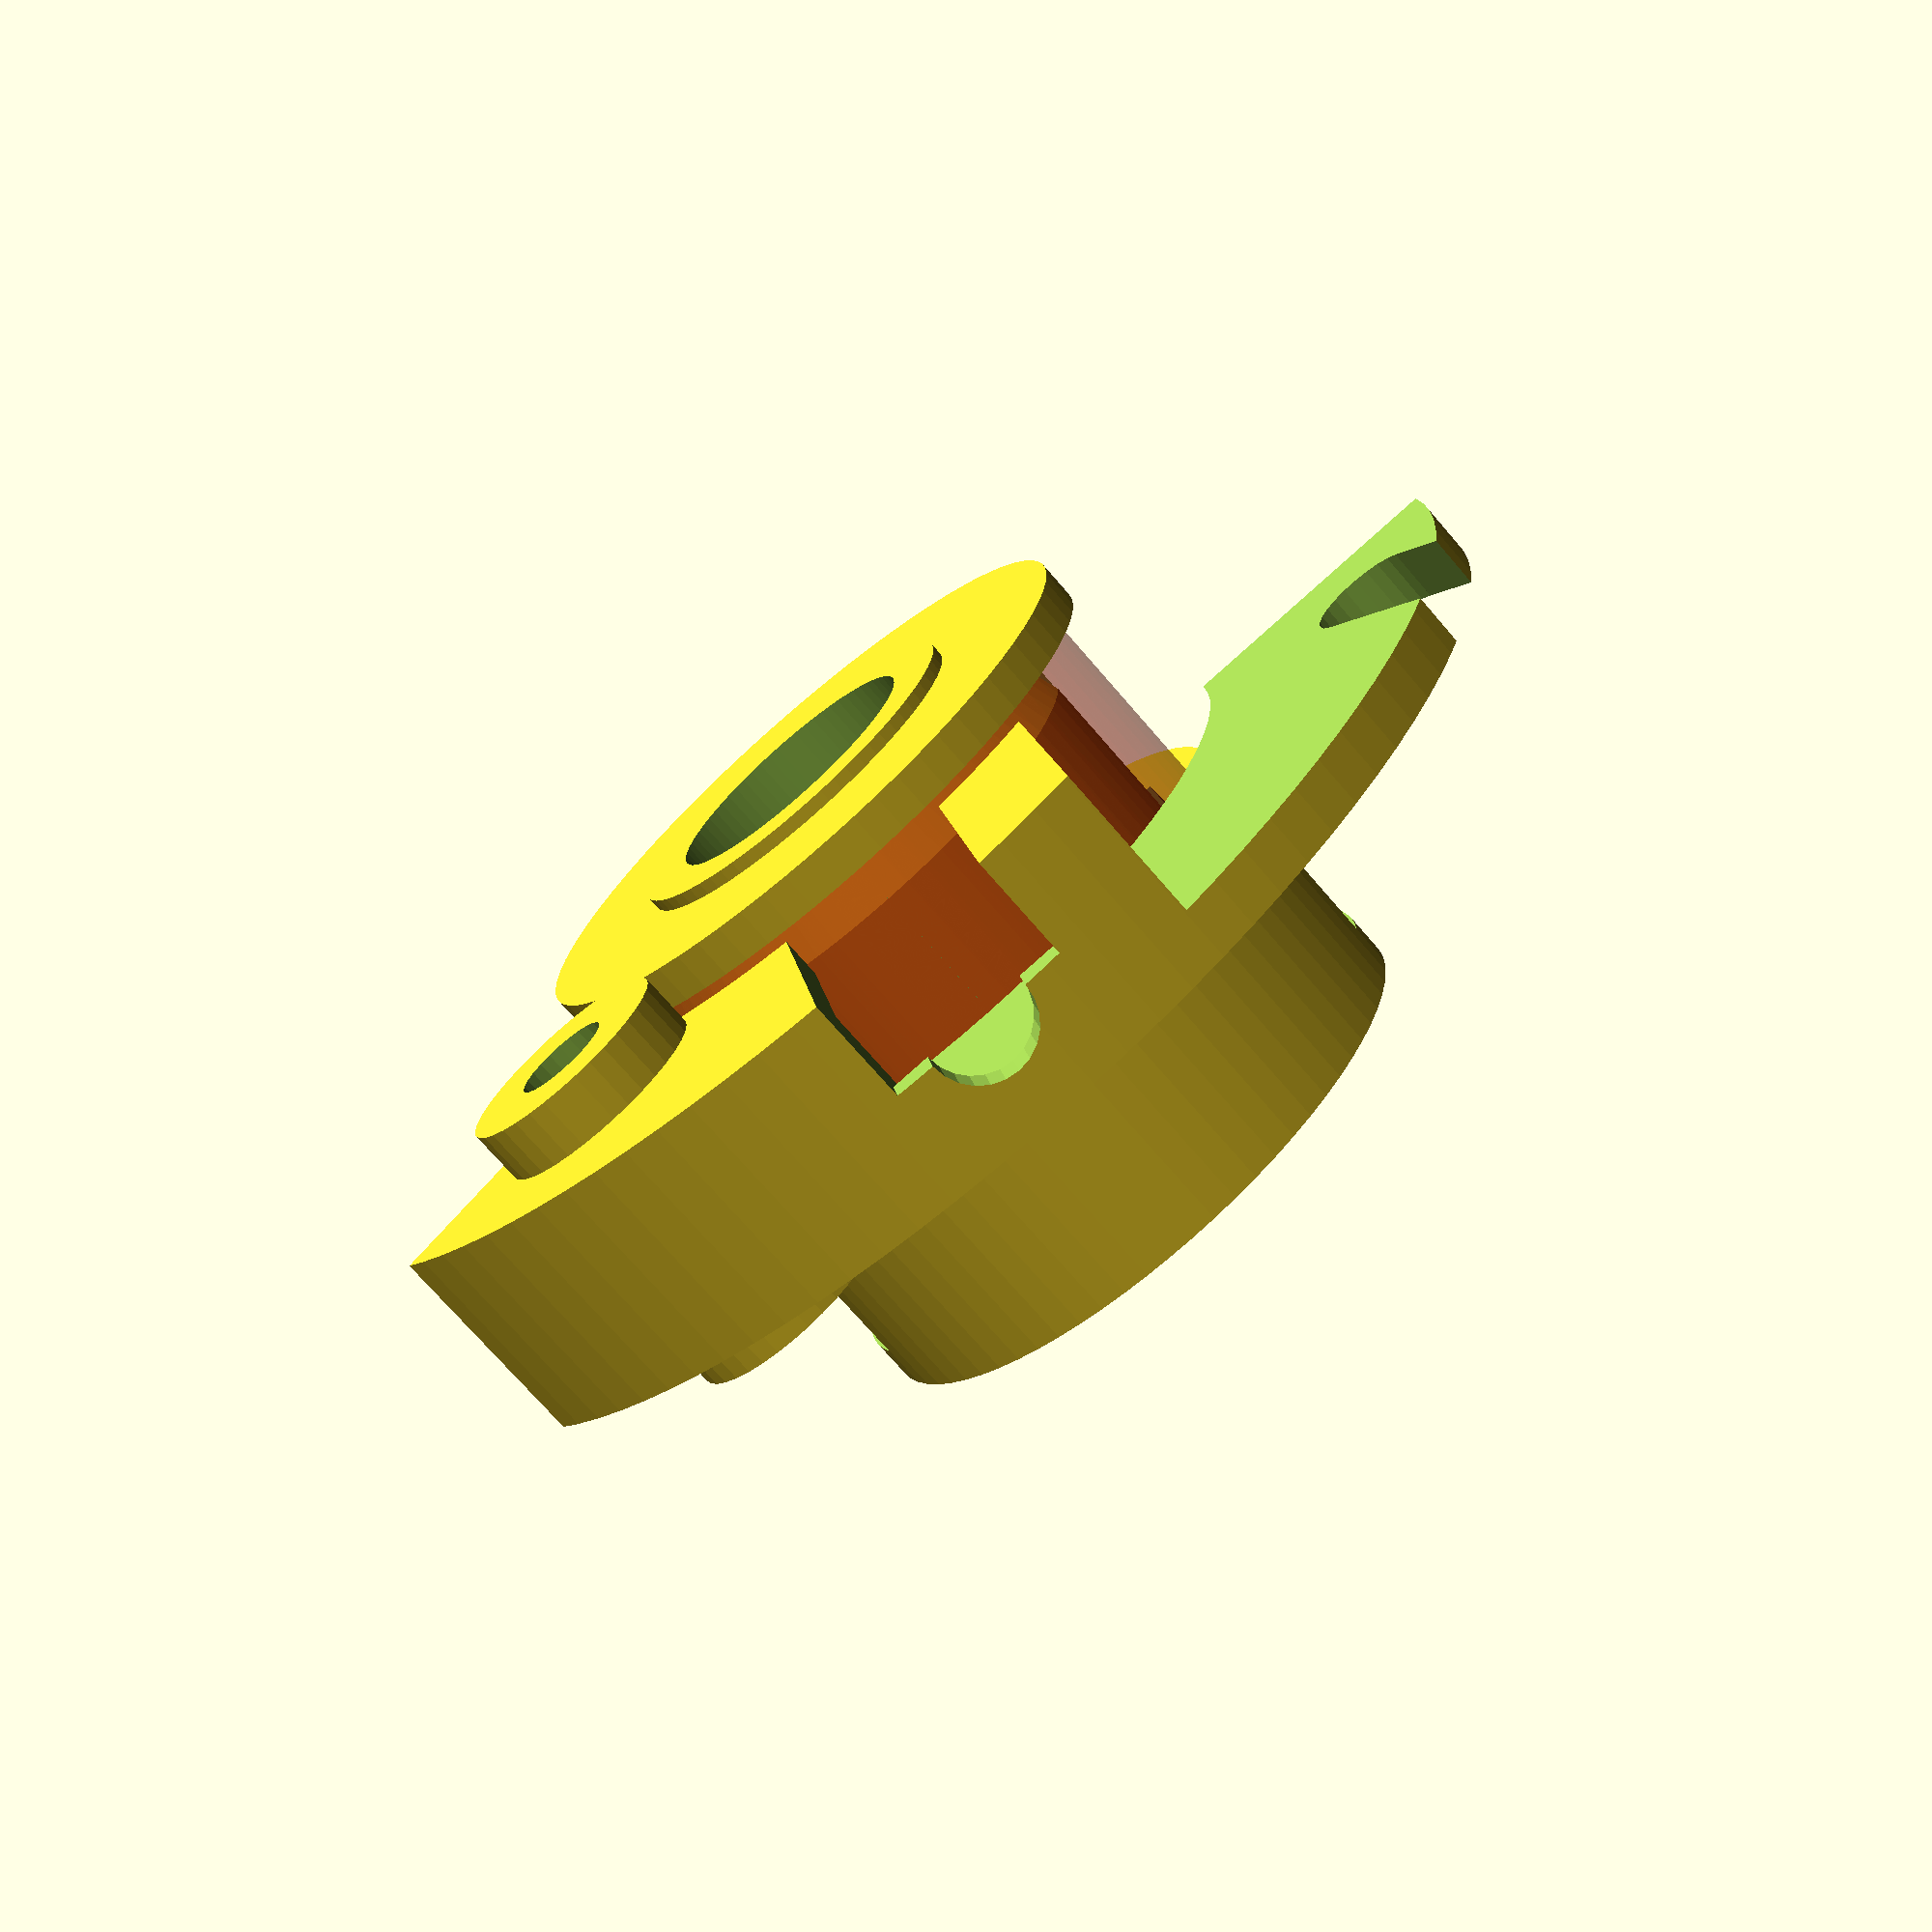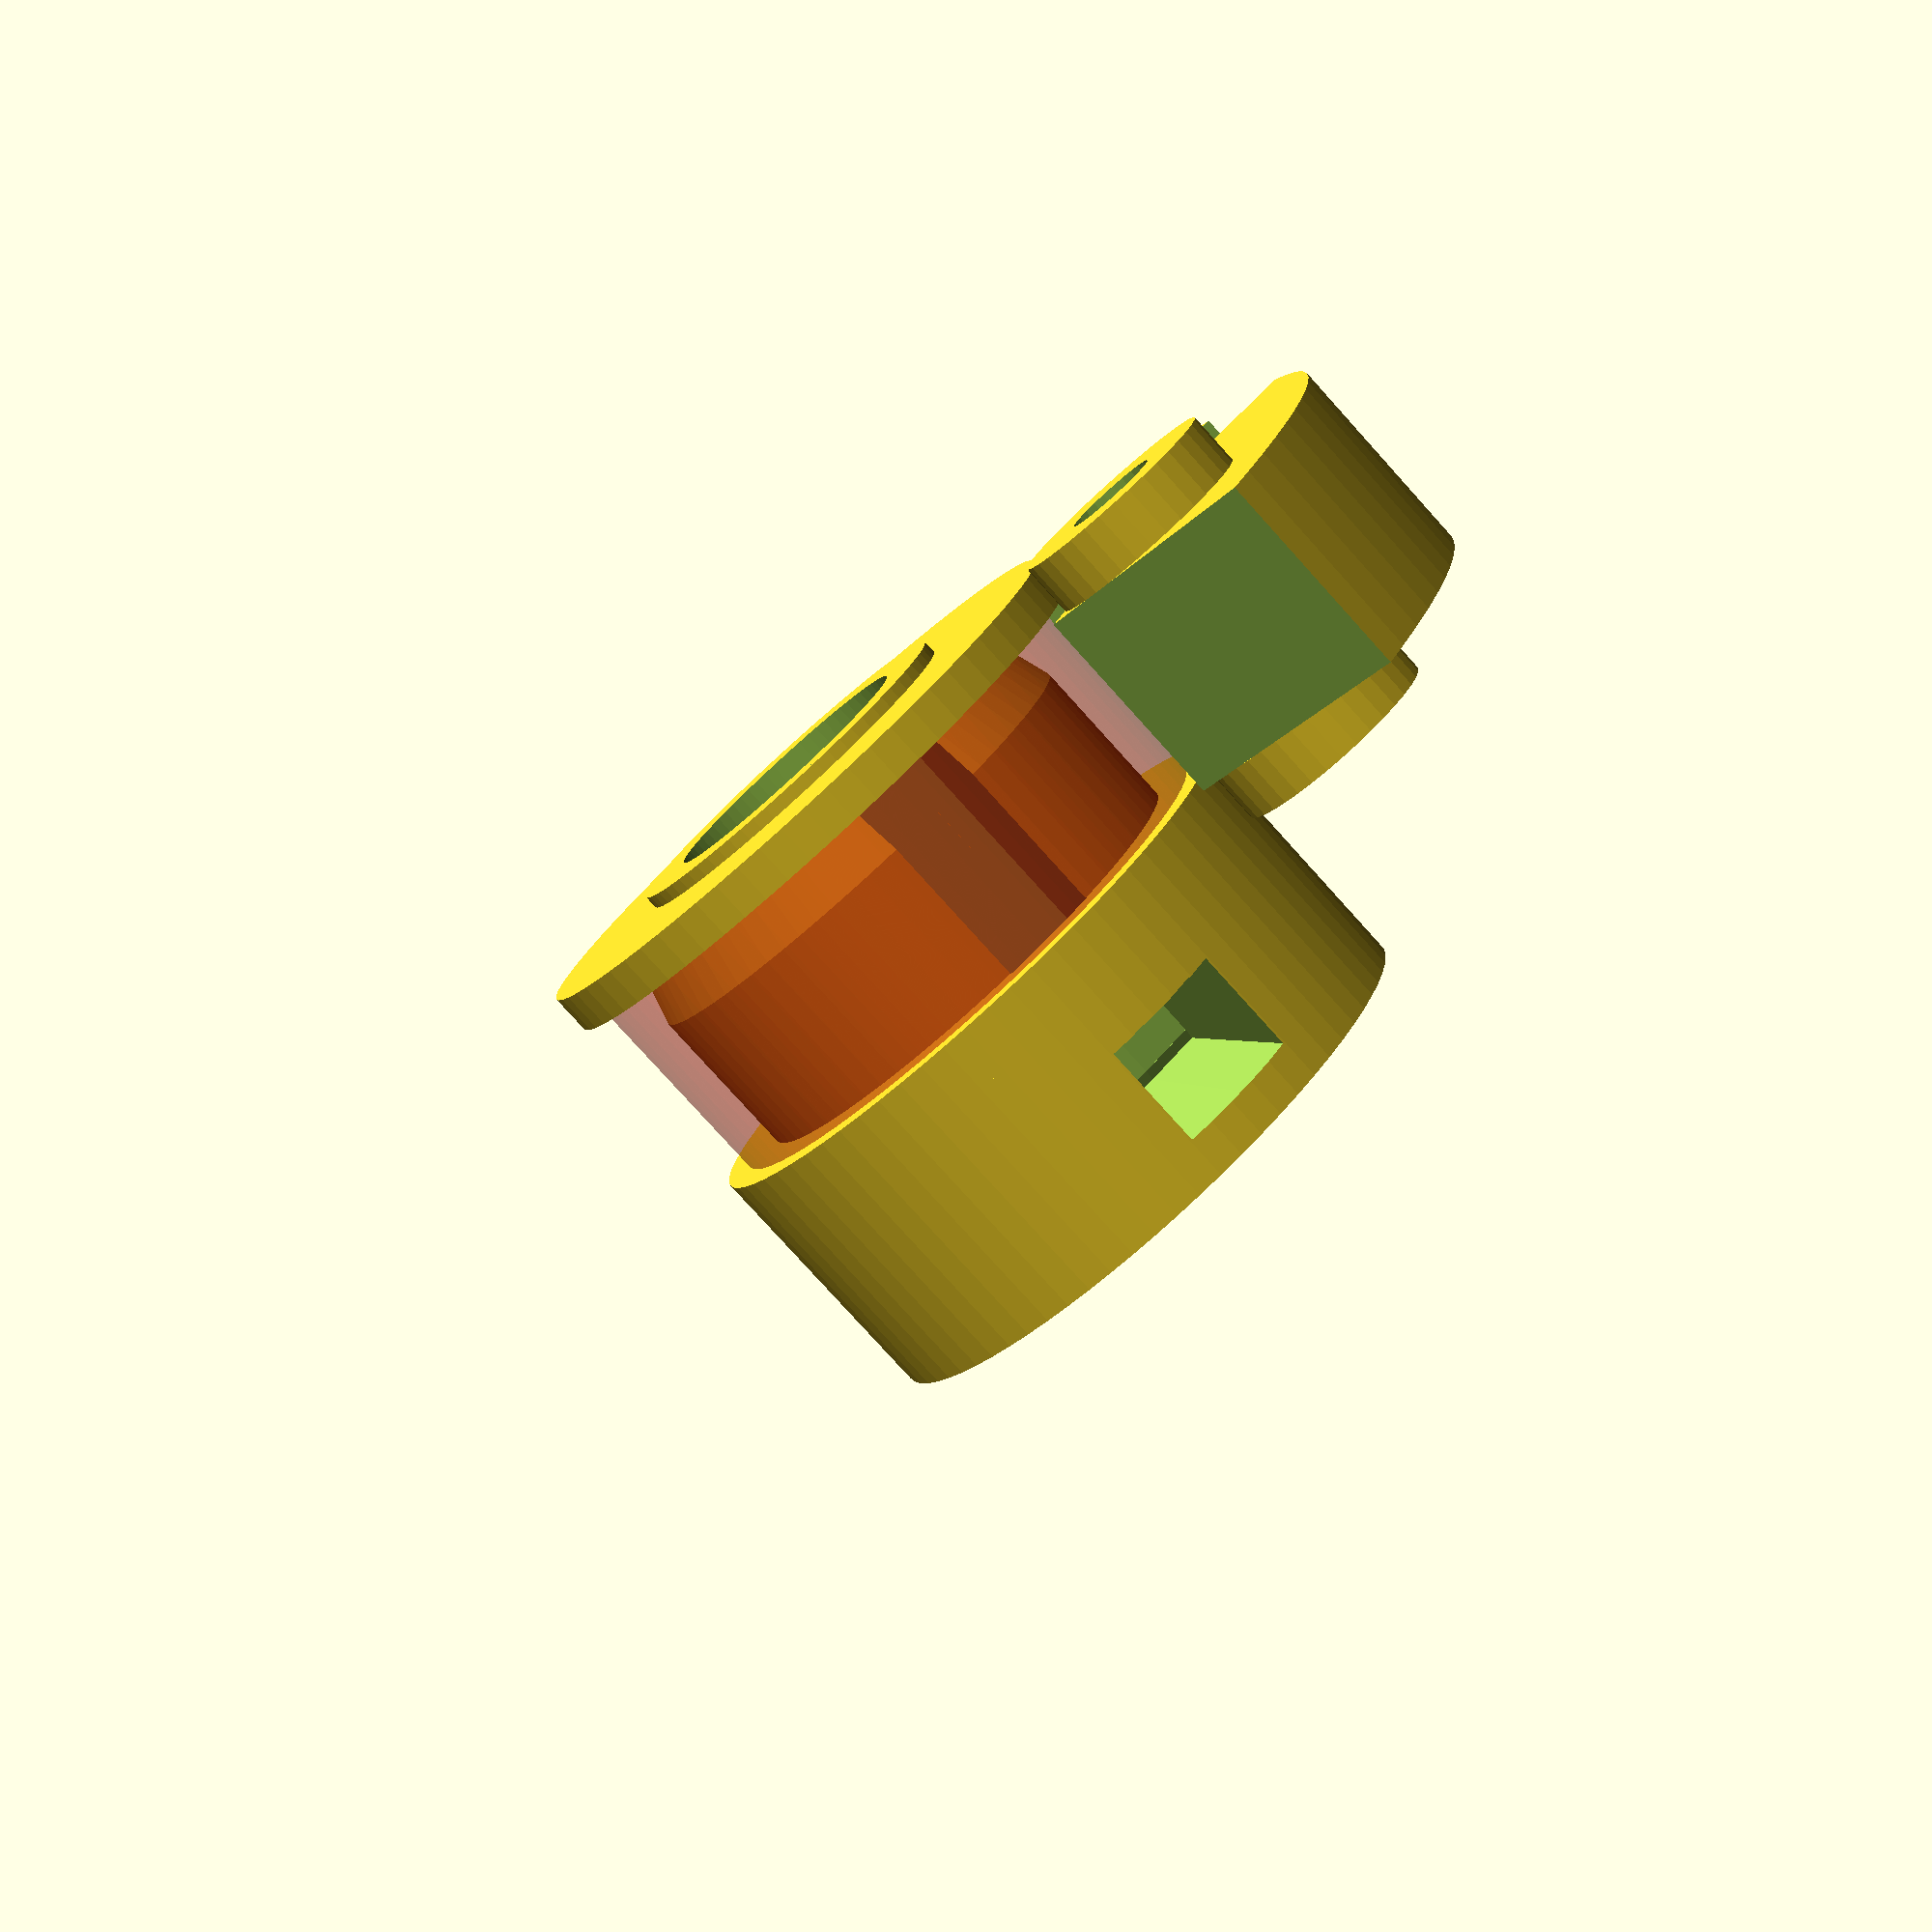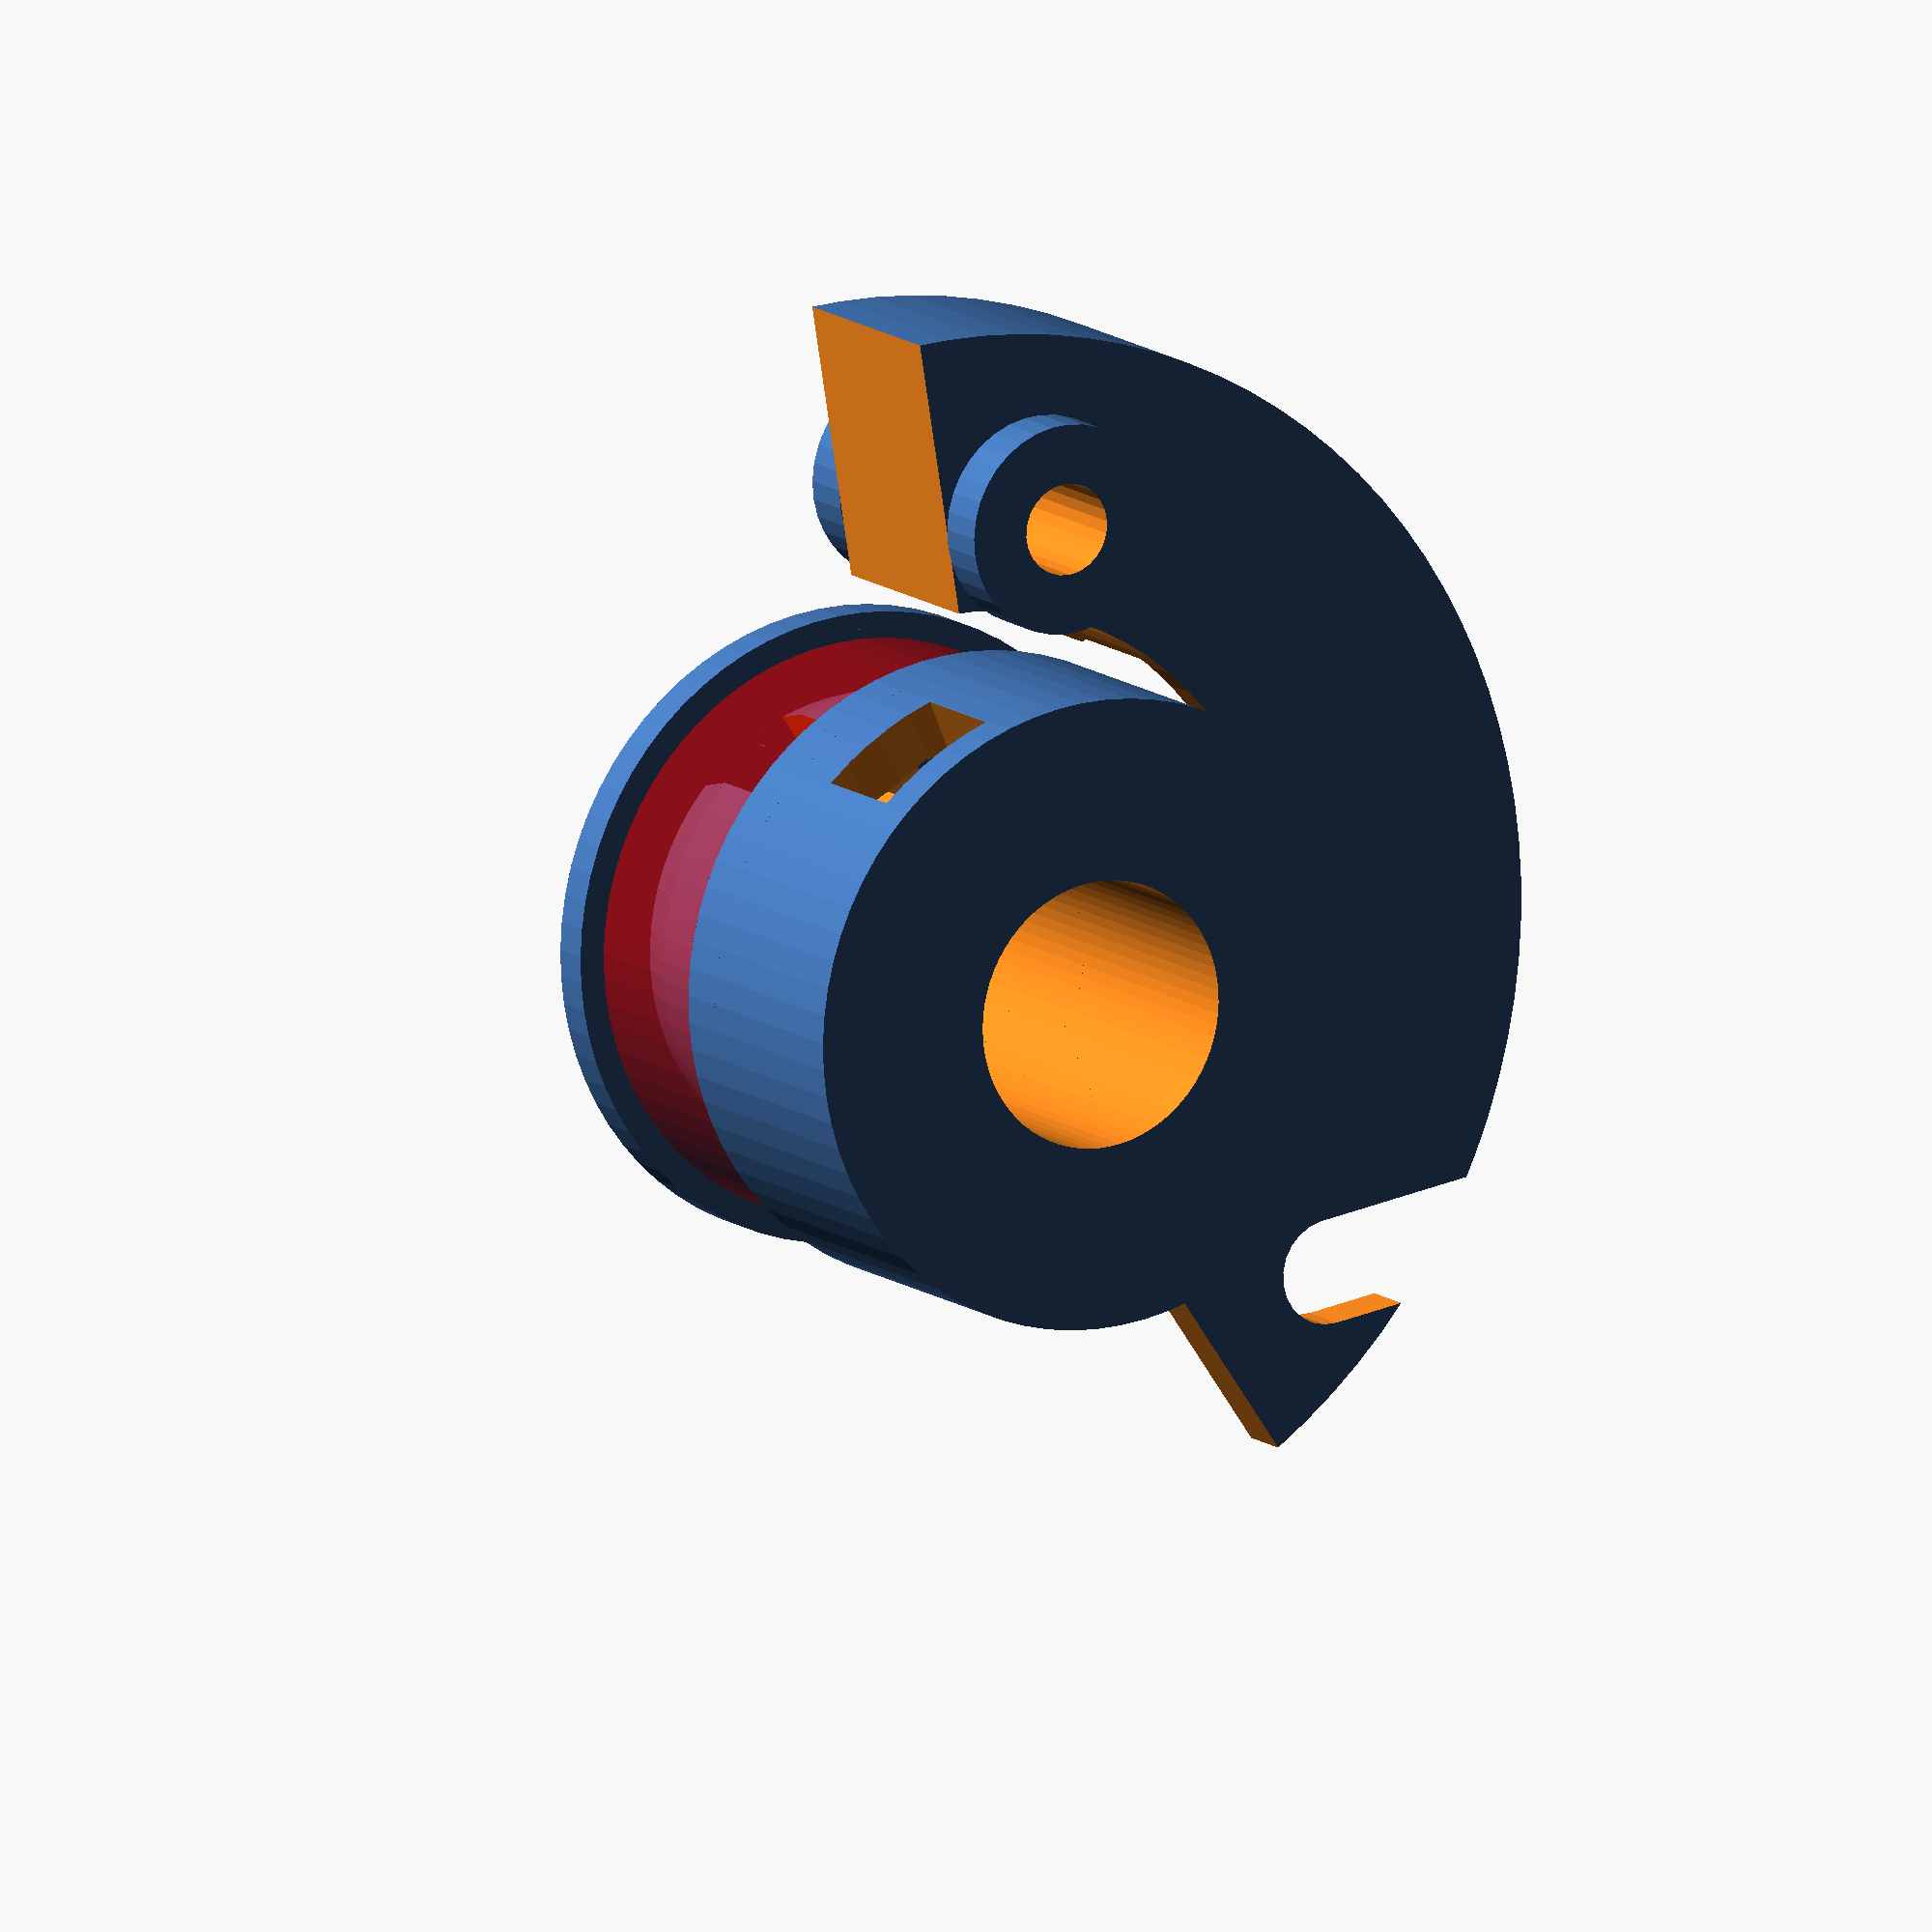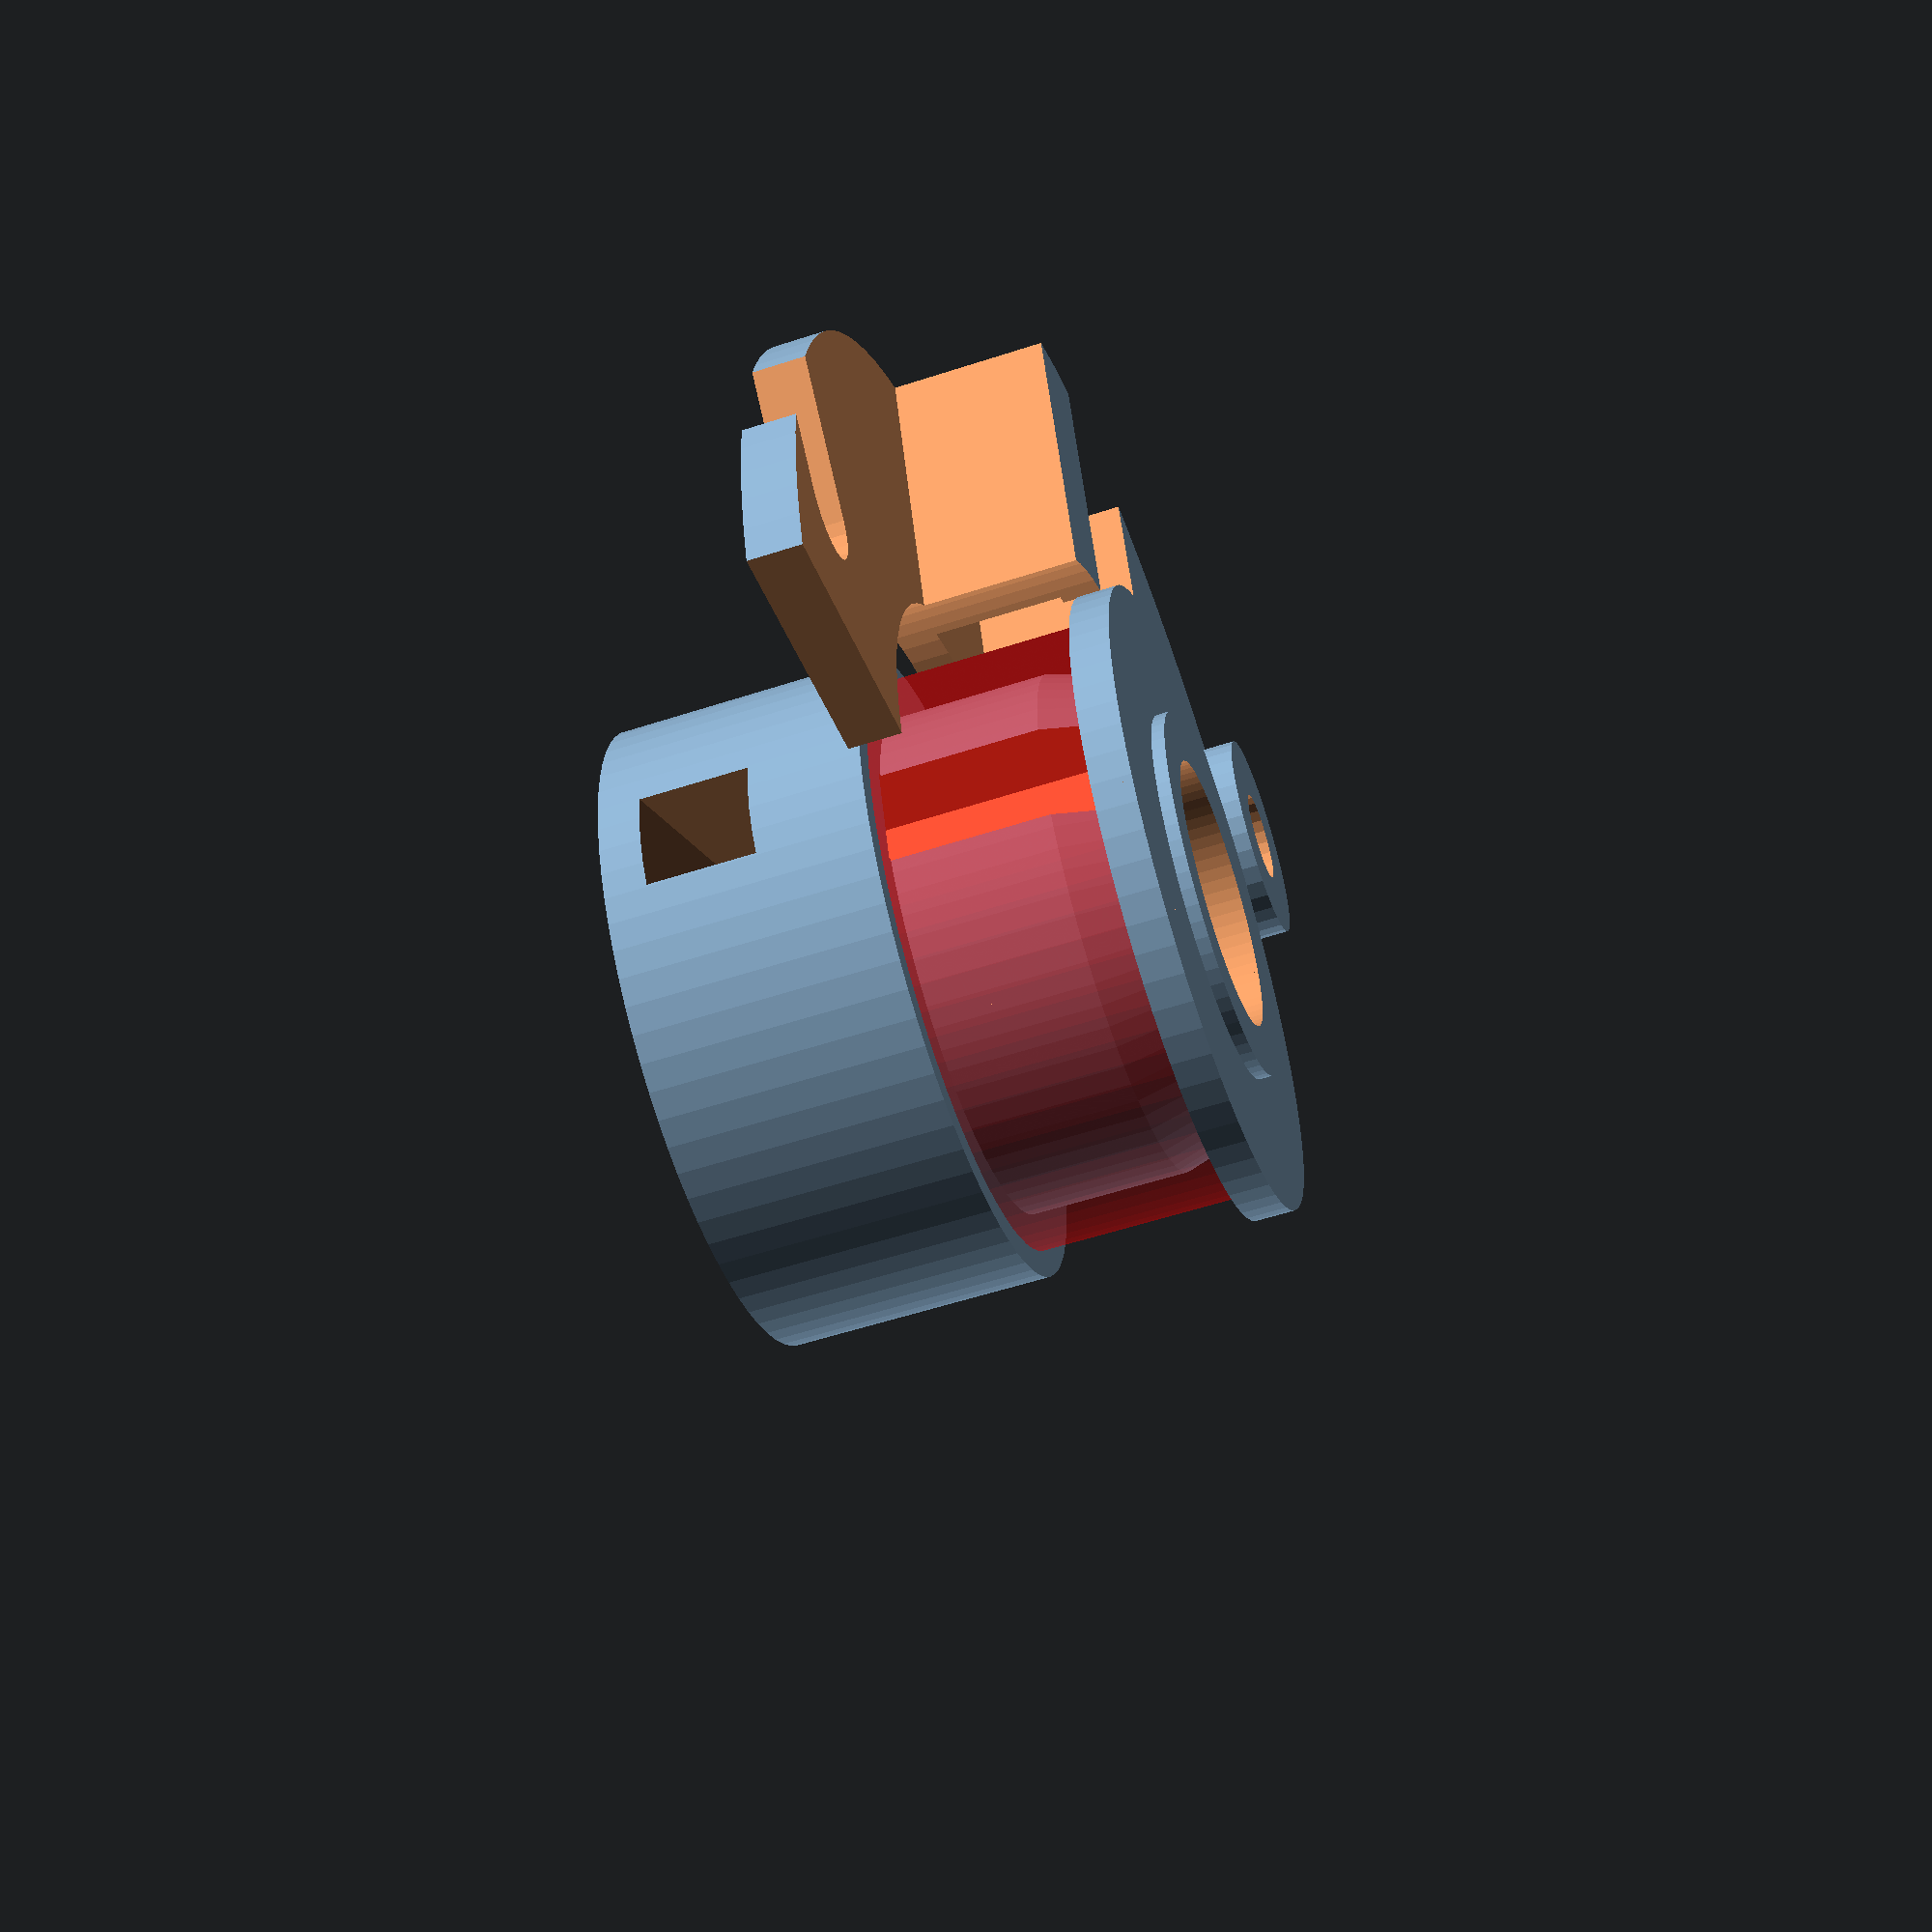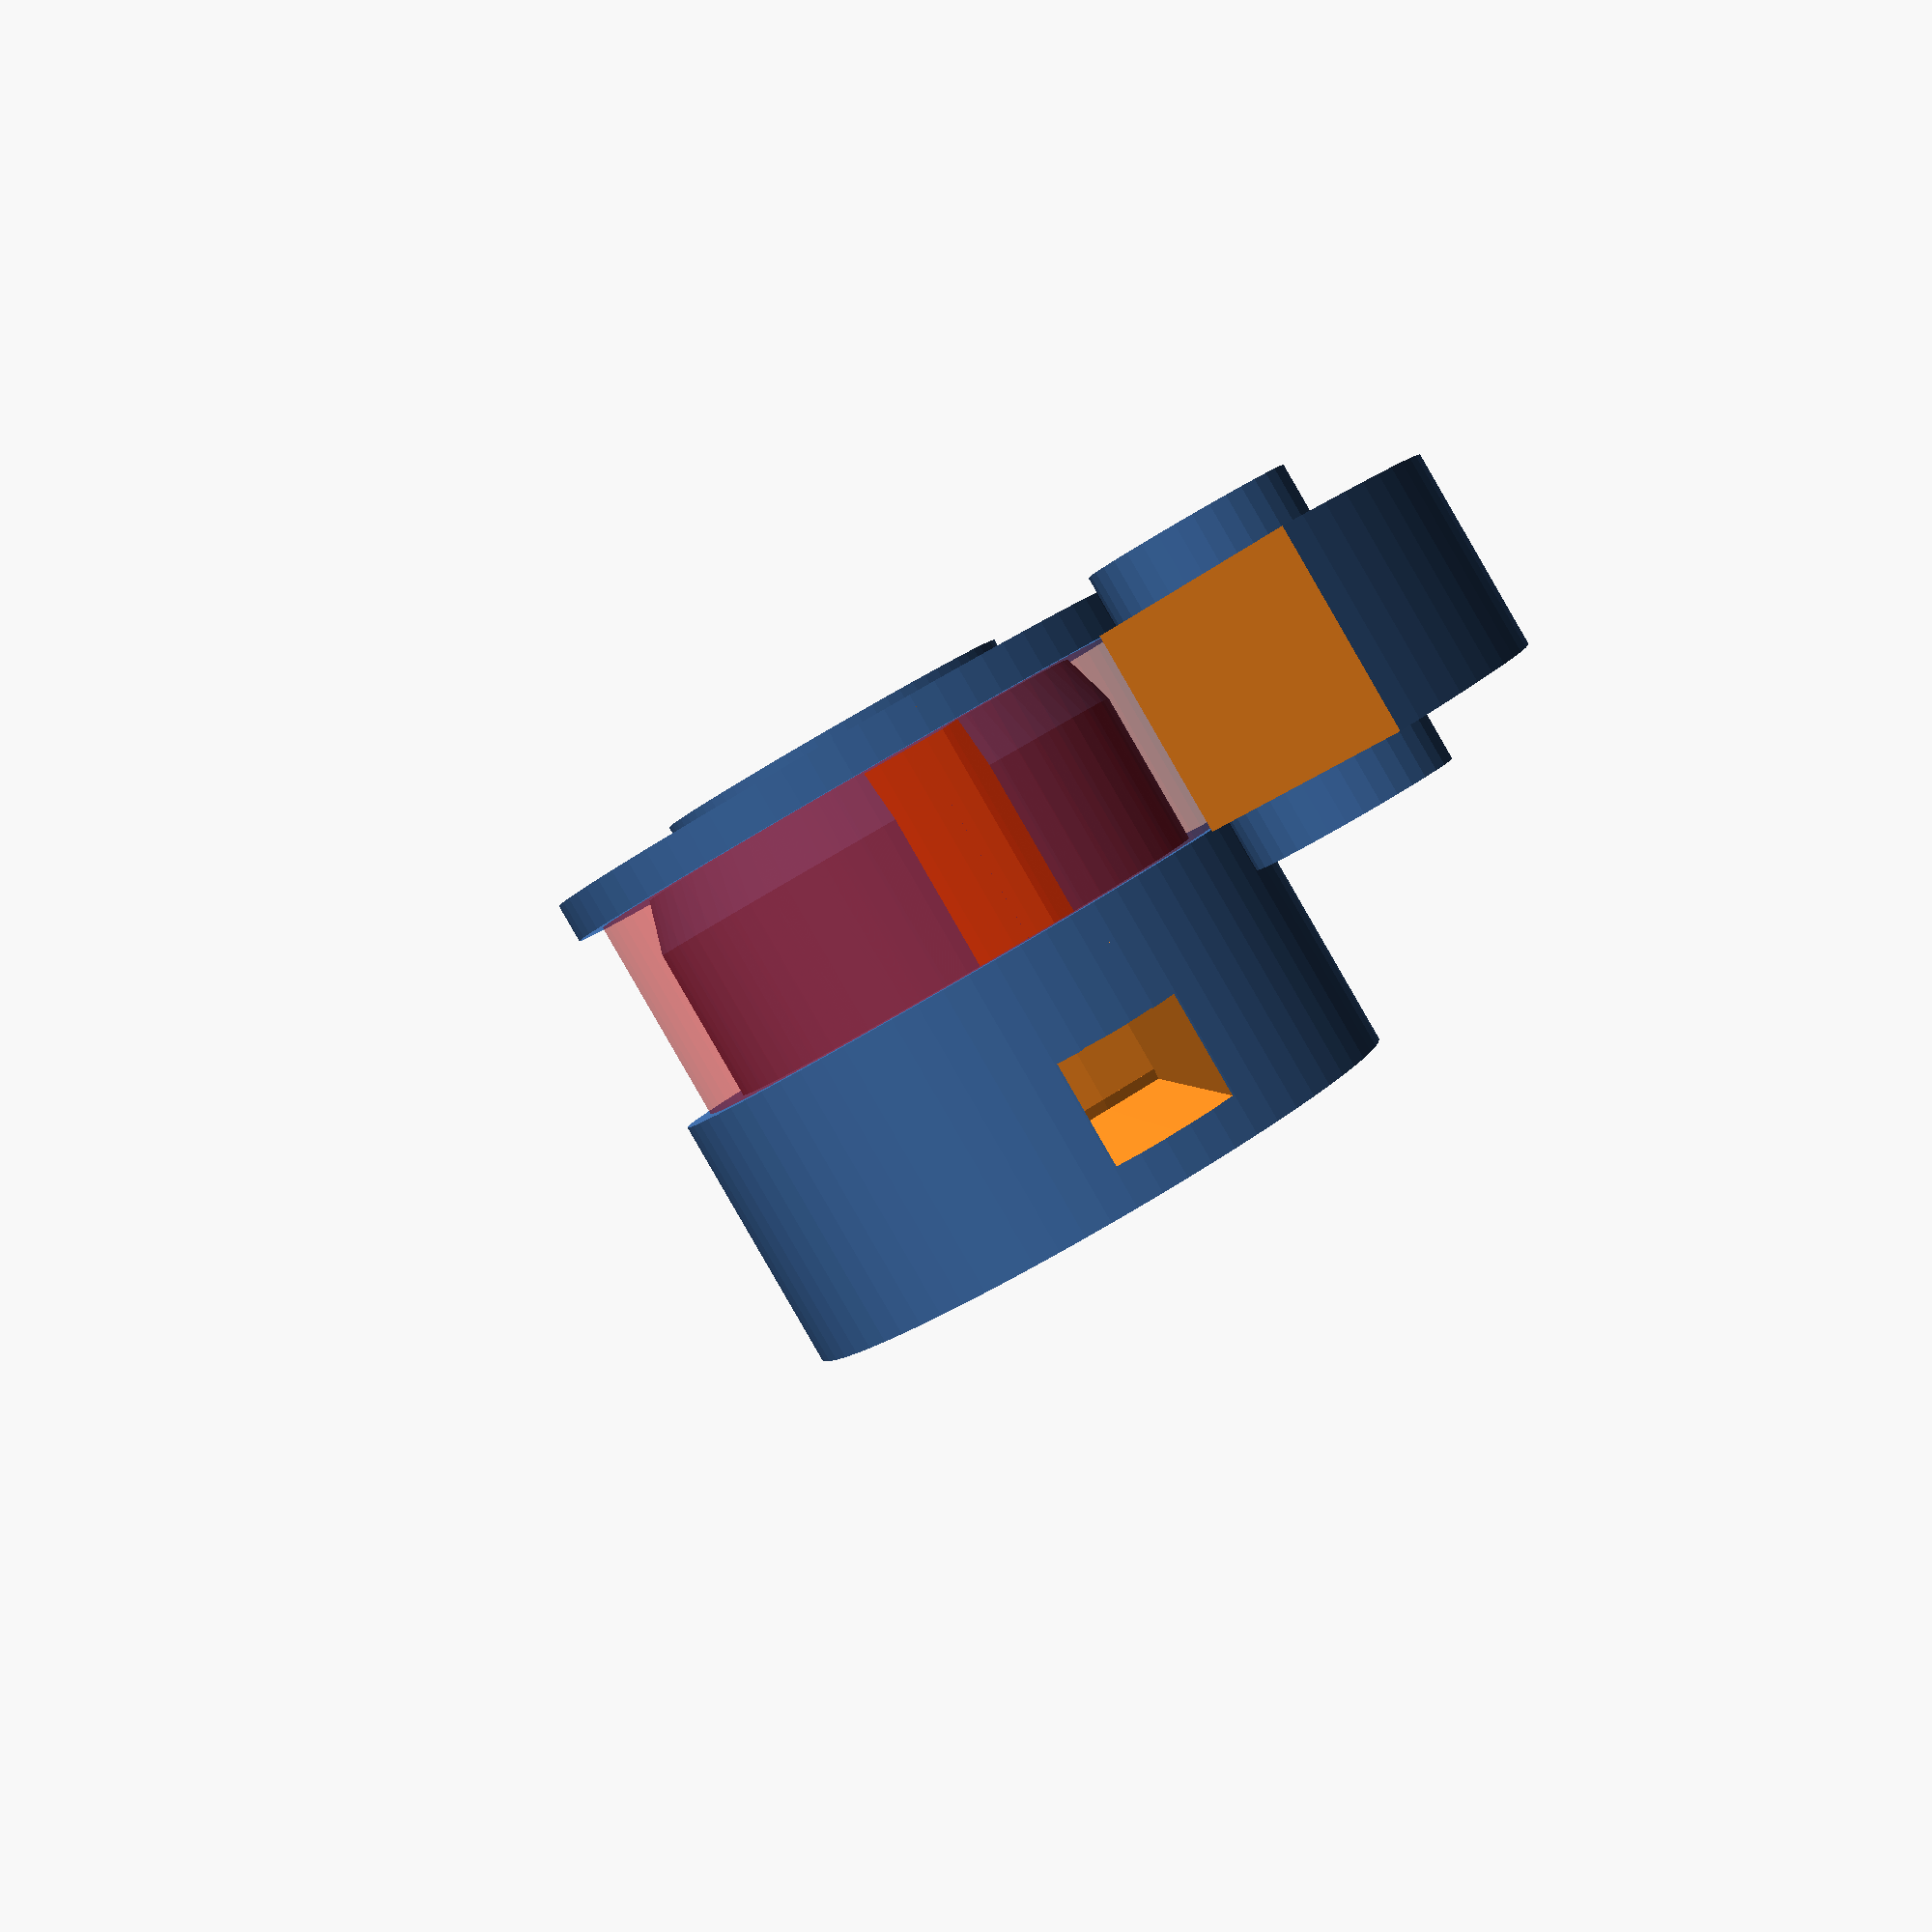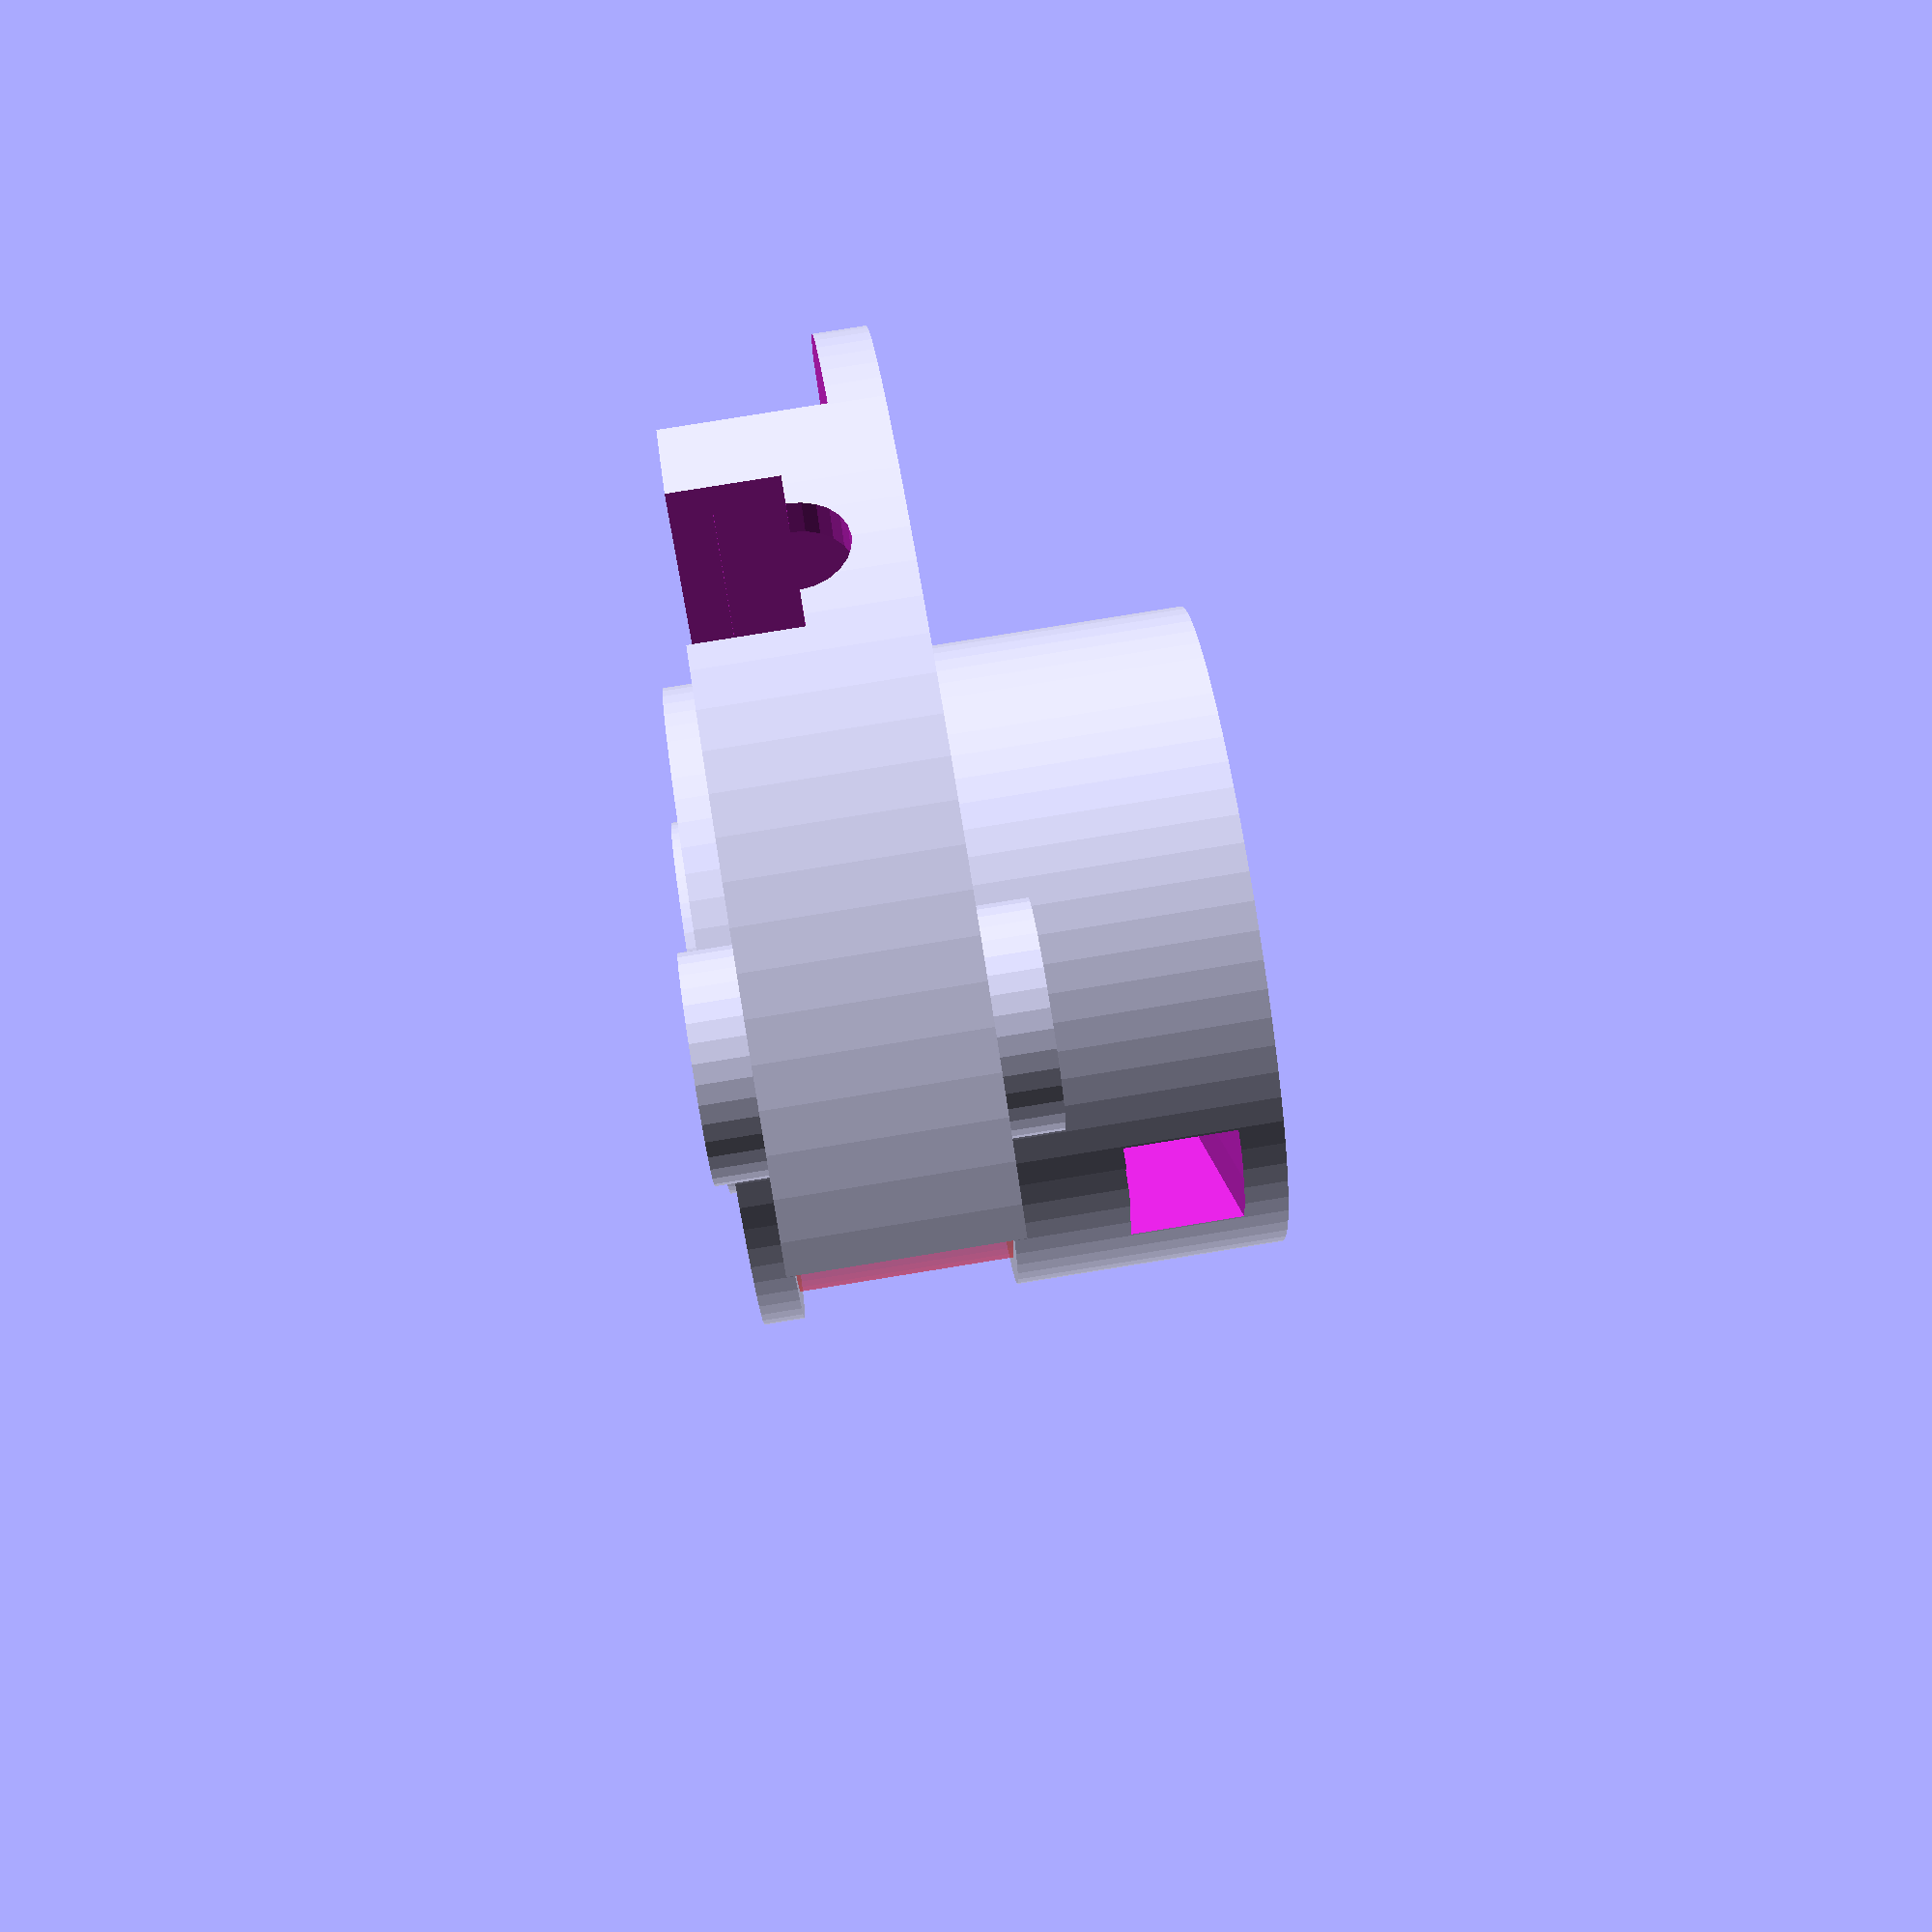
<openscad>
// slipring assembly for the CCCwindmill
// requires 2 pieces of 22m copper pipes and motor brushes
// the slipring assy can be printed several times in order to connect several wires to the windmill's main body

// big distance ring top
difference(){

        translate([0,0,4]){
            cylinder($fn=72,1.5,d=24,center=false); 
            cylinder($fn=72,2,d=14,center=false); 
        }
    
    
    cylinder($fn=72,20,d=10.2,center=true); // center hole

}
// copper ring mount

difference(){
    union(){
        translate([0,0,-1]){
            cylinder($fn=72,6,d=19.2,center=true); 
        }
        translate([0,0,3]){
            cylinder($fn=72,2,d1=19.2,d2=18,center=true); 
        }
        translate([0,0,-5]){
            cylinder($fn=72,2,d=24,center=true); 
        }
    }
    
    cylinder($fn=72,20,d=10.2,center=true); // center hole
    translate([0,8,0]){
       cube([4,3.2,20],center=true);
    }
        translate([0,-8,0]){
       cube([4,3.2,20],center=true);
    }
}


// copper ring
difference(){
    color("red",.5) cylinder($fn=72,8,d=22,center=true); 
    color("red",.5) cylinder($fn=72,9,d=19.2,center=true); 
}

// below ringmount cable channels

translate([0,0,-10]){
    difference(){
        
    cylinder($fn=72,8,d=24,center=true);    // basic cylinder
    cylinder($fn=72,20,d=10.2,center=true); // center hole
        
        for (r=[0,180,185]){                // two wire channels
            rotate([0,0,r]){
                translate([0,8,9.5]){
                cube([4,3.2,20],center=true);
                }
                translate([0,10.7,0]){
                    rotate([-15,0,0]){
                    cube([4,8,4],center=true);
                    }
                }
            }
        }
    }
}


// brush mount
difference(){

    cylinder($fn=100,8,d=48,center=true);
    
    cylinder($fn=72,11,d=27,center=true);
    
    // brush
    translate([11.5/2+11,0,0]){
        cube([11.5,8,5],center=true); 
        rotate([0,90,0]){
            translate([0,0,5]){
            cylinder($fn=24,10,d=4,center=true);
            }
        }
        
        translate([0,0,5]){
            cube([15,7,10],center=true); 
        }
    }
    
    // pivot hole
    rotate([0,0,-45]){
        translate([17,0,0]){
            cylinder($fn=24,50,d=3.5,center=true);
        }
    }
    
    // rubber slot
    translate([10,22,0]){
        rotate([0,0,25]){
            cube([10,4,10],center=true);
            translate([-5,0,0]){
                cylinder($fn=24,50,d=4,center=true);
            }
            translate([-40,-20,0]){
                cube([47,60,20],center=true);
            }
        }
    }
    
    translate([-30,0,0]){
        cube([60,60,20],center=true);
    }
    
    // flat part slot
    translate([0,25,10]){
            cube([60,35,24],center=true);

    }
    
}

// distance ring bottom
rotate([0,0,-45]){
    translate([17,0,-5]){
        difference(){      
        cylinder($fn=36,2,d=8,center=true);         
        cylinder($fn=24,50,d=3.5,center=true); // pivot hole
        }
    }
}
// distance ring top
rotate([0,0,-45]){
    translate([17,0,5]){
        difference(){      
        cylinder($fn=36,2,d=8,center=true);         
        cylinder($fn=24,50,d=3.5,center=true); // pivot hole
        }
    }
}

</openscad>
<views>
elev=72.0 azim=80.4 roll=40.6 proj=p view=wireframe
elev=259.7 azim=155.2 roll=137.9 proj=p view=solid
elev=167.9 azim=34.2 roll=30.2 proj=o view=solid
elev=236.1 azim=71.4 roll=251.1 proj=p view=solid
elev=268.2 azim=164.5 roll=150.0 proj=p view=solid
elev=279.4 azim=241.1 roll=80.8 proj=p view=wireframe
</views>
